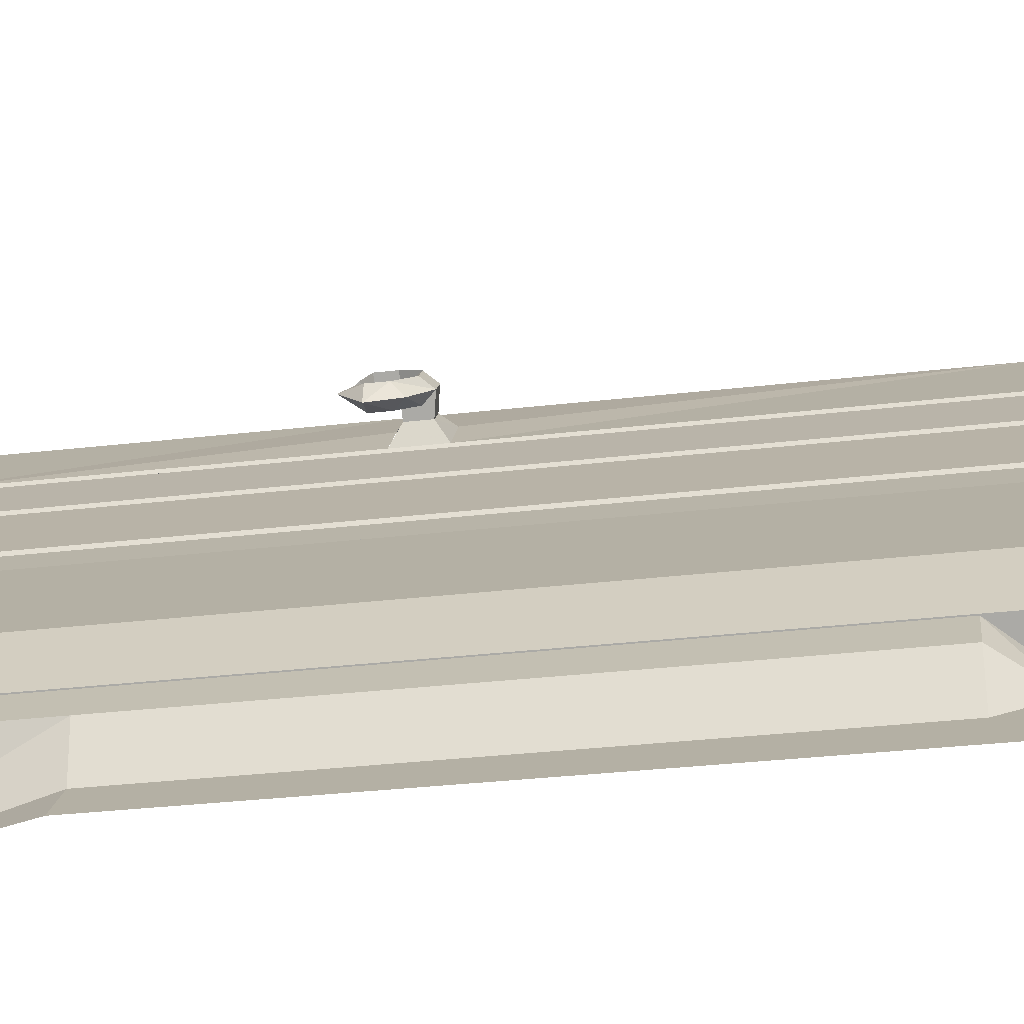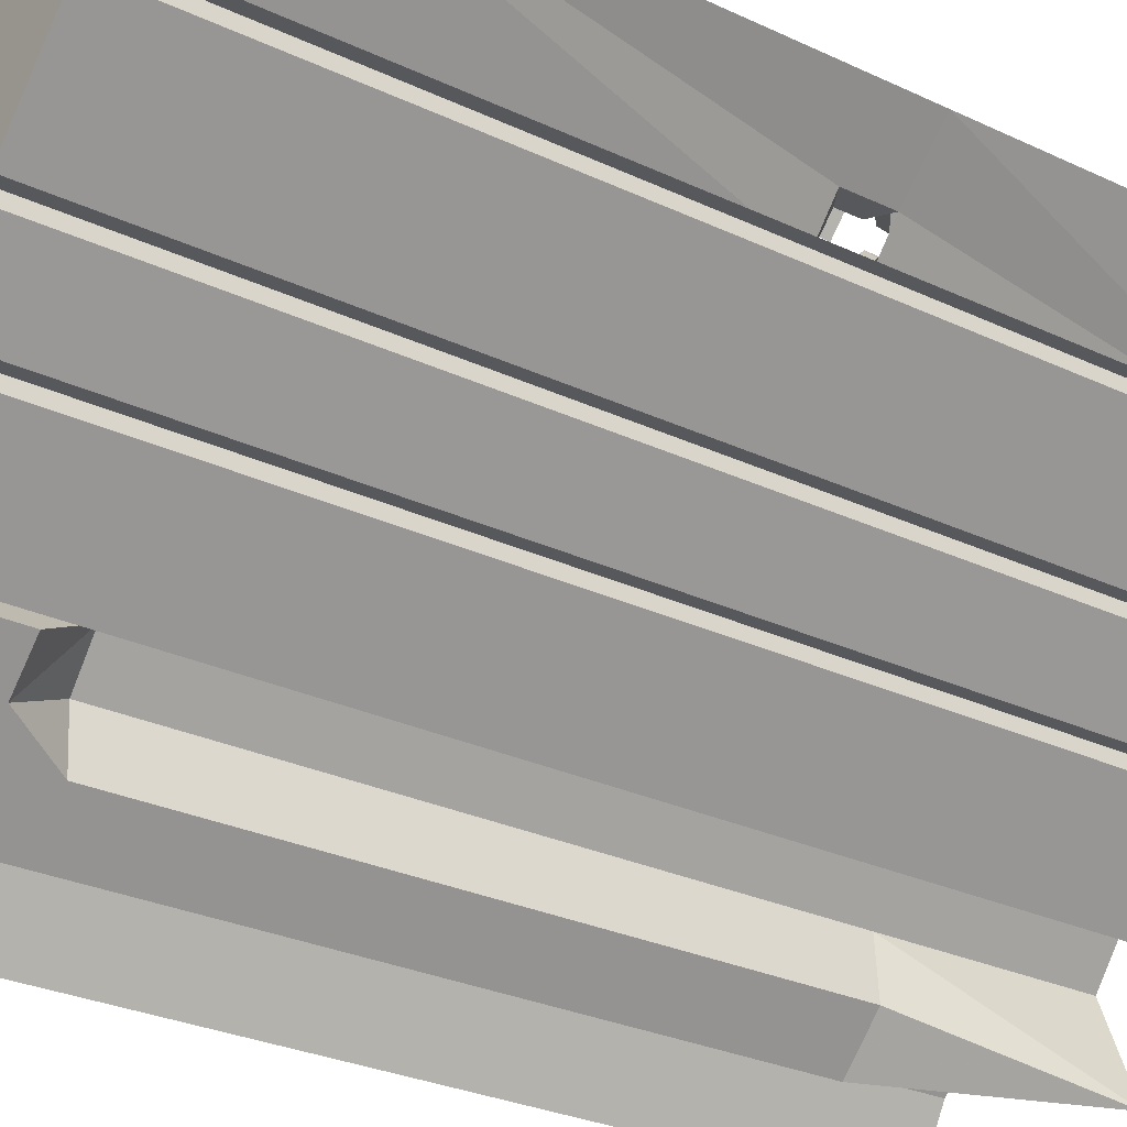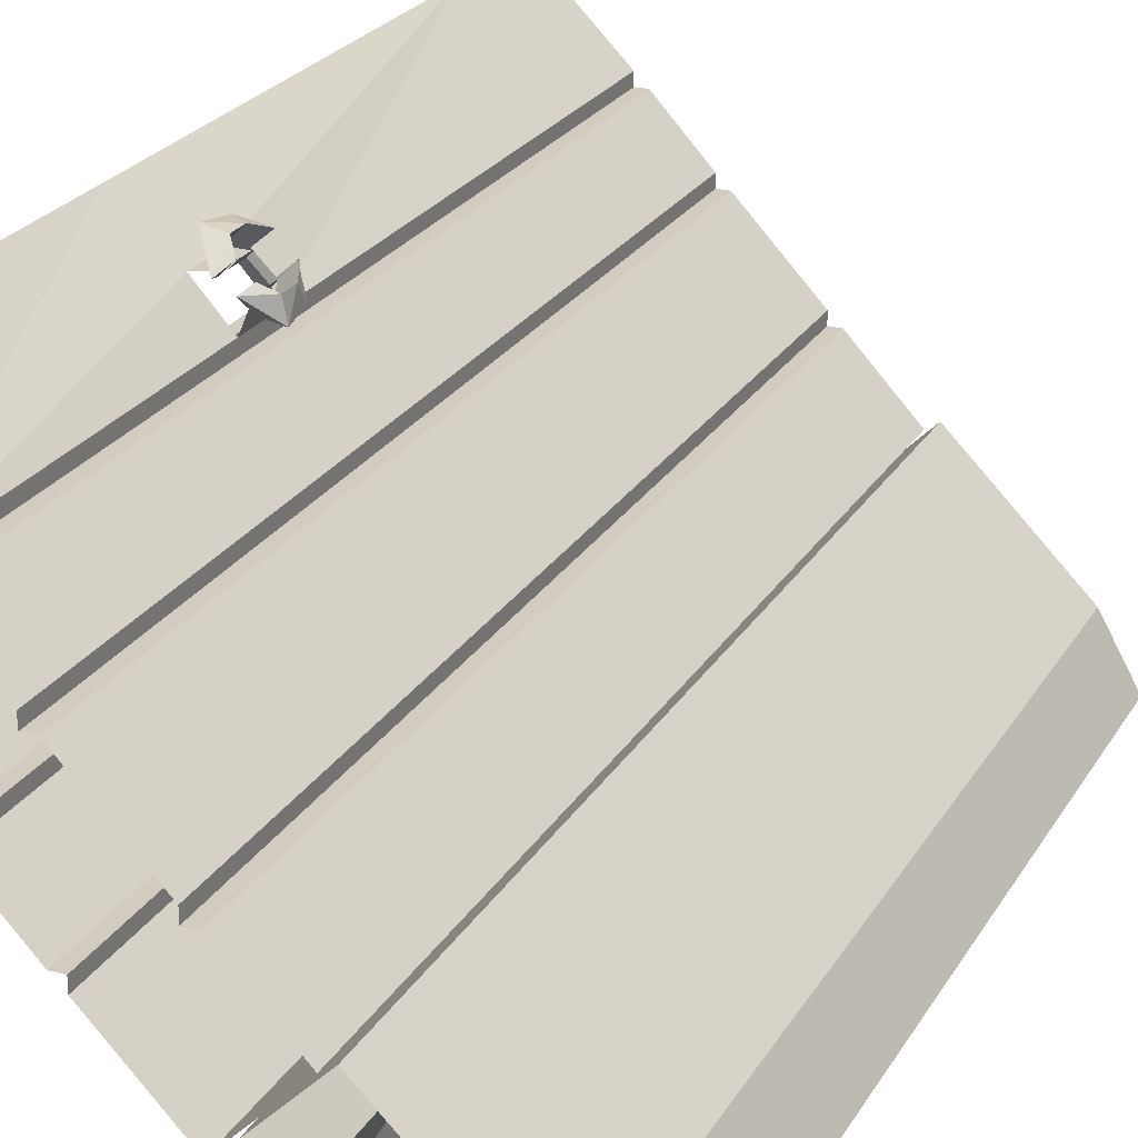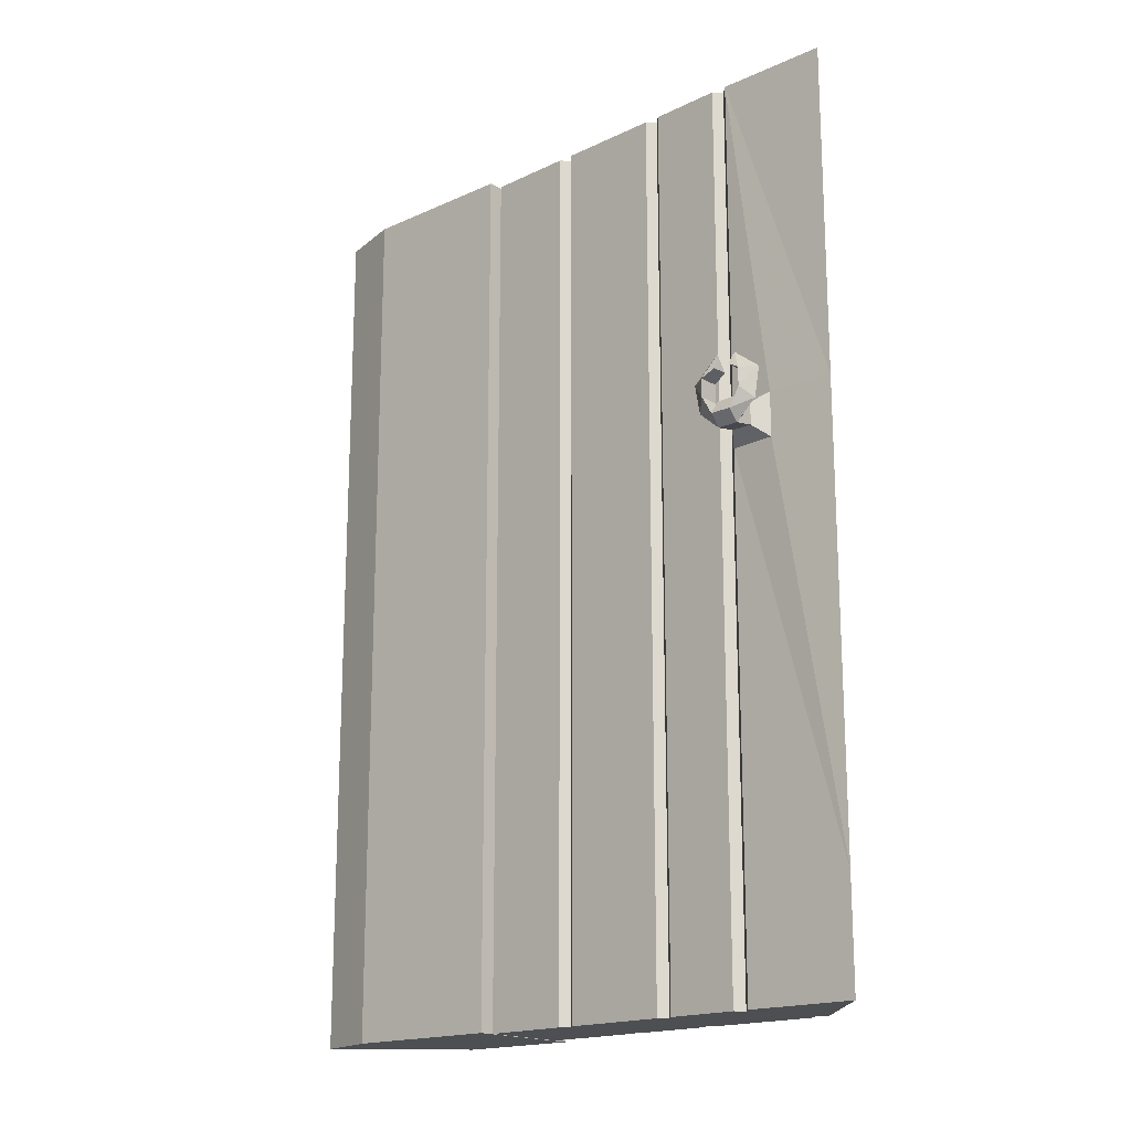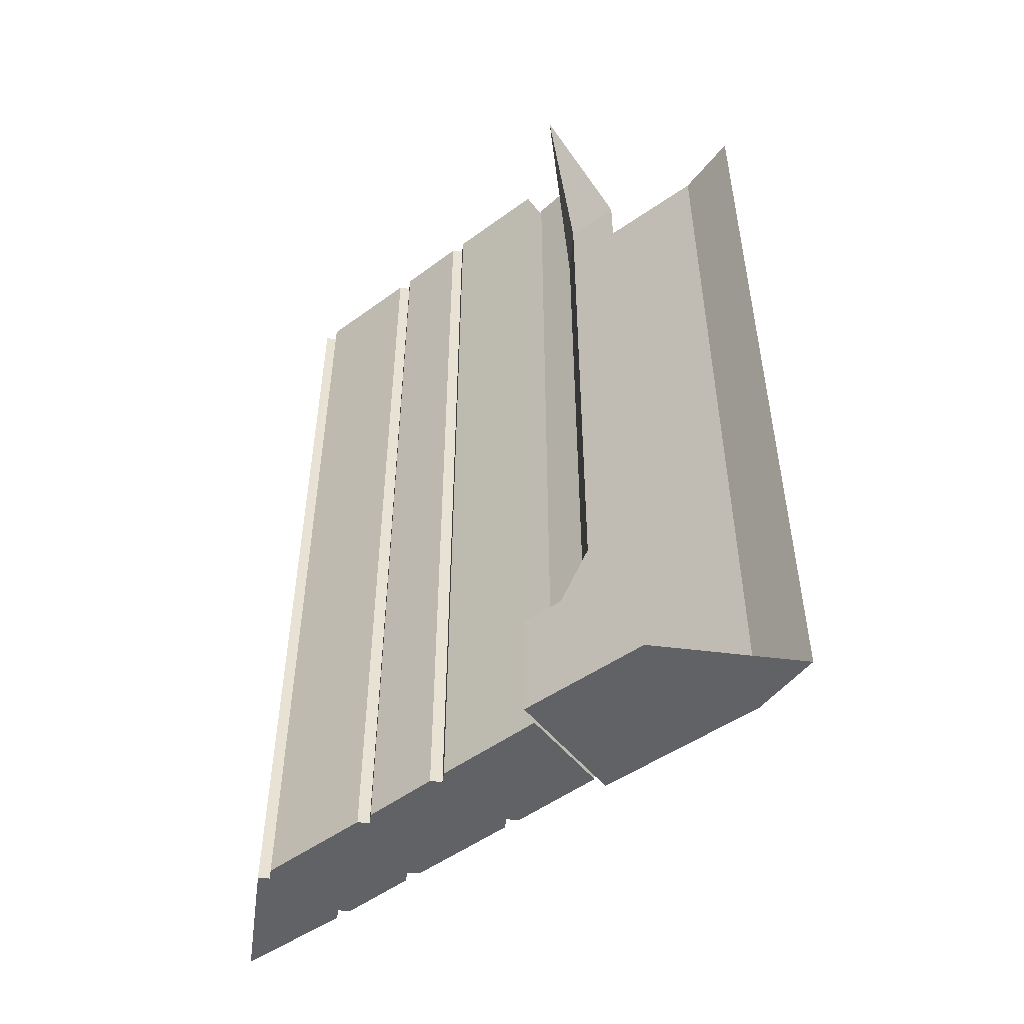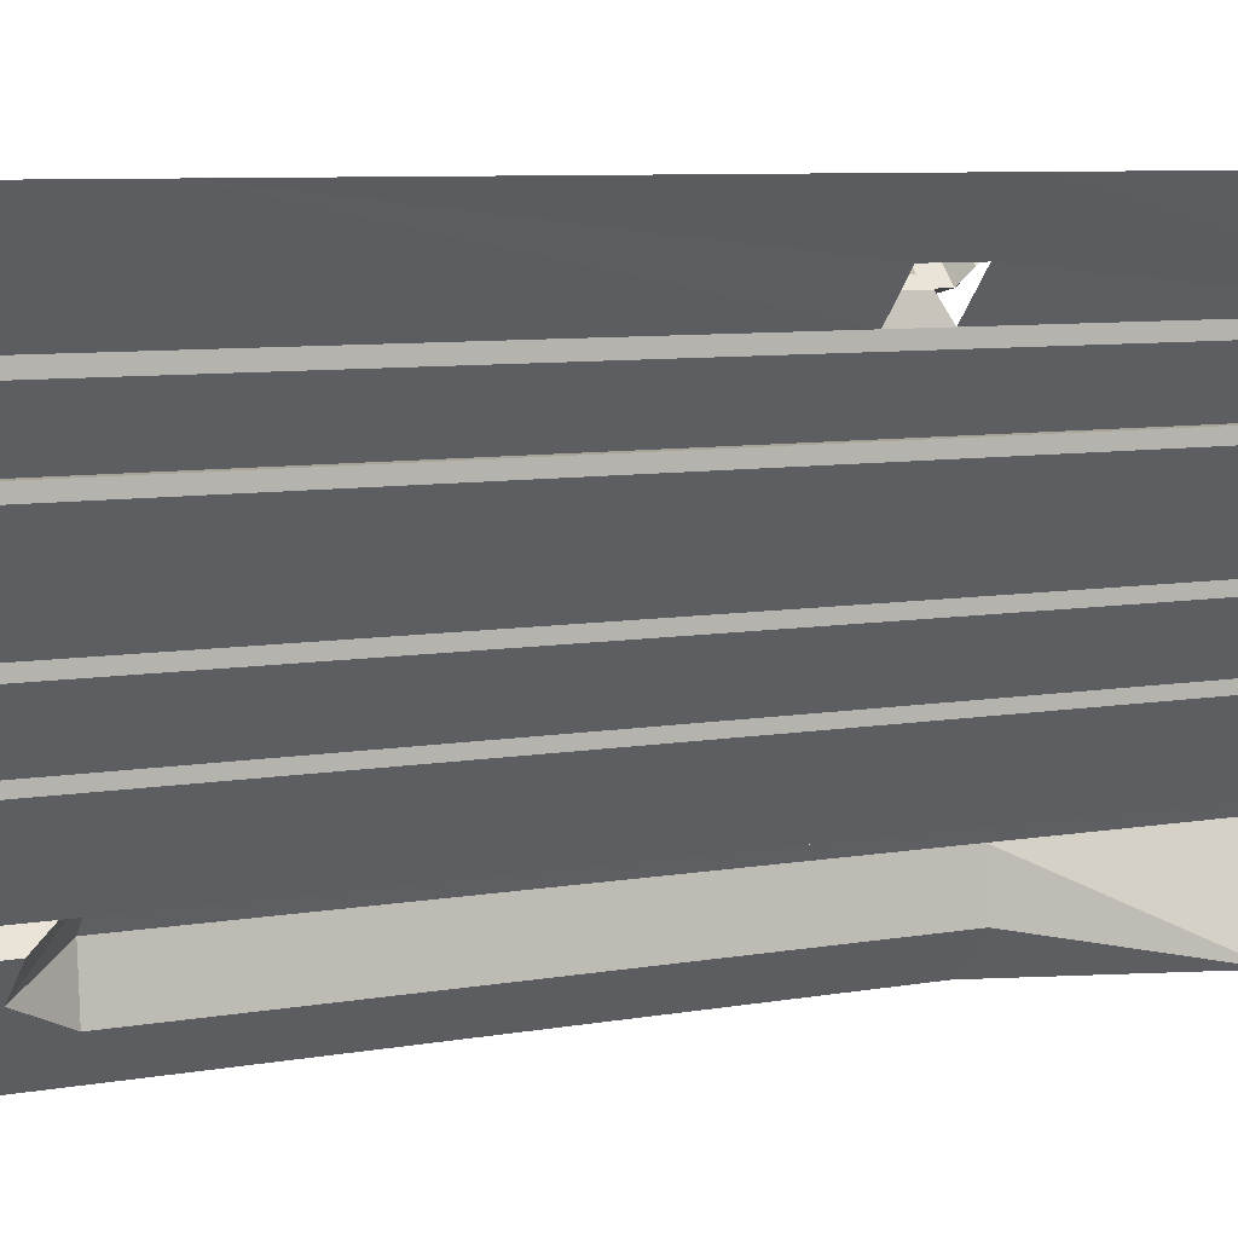
<metadata>
{"format":"obj","ext":"obj","renderer":"f3d","projection":"perspective","resolution":1024,"background":"white","views":[{"elev":-32.5,"azim":-80.8,"up":"+Z"},{"elev":-27.7,"azim":54.0,"up":"+Z"},{"elev":23.8,"azim":-156.5,"up":"+Z"},{"elev":-17.7,"azim":-3.6,"up":"+Y"},{"elev":-50.7,"azim":172.2,"up":"+Y"},{"elev":7.0,"azim":61.0,"up":"+Z"}]}
</metadata>
<code>
v -0.4453 -1.367 -0.5
v -0.4453 -1.617 -0.5
v -0.375 -1.617 -0.375
v -0.375 -1.367 -0.375
v -0.4453 -1.305 -0.5
v -0.375 -1.305 -0.375
v -0.4453 -0.5703 -0.5
v -0.375 -0.5703 -0.375
v -0.4453 0 -0.5
v -0.375 0 -0.375
v -0.1328 -0.5703 -0.1328
v -0.1328 0 -0.1328
v -0.01562 -0.5703 -0.25
v -0.01562 0 -0.25
v -0.07031 -0.3828 -0.3203
v -0.07031 0 -0.3203
v 0 0 -0.5
v -0.0625 -0.3828 -0.4219
v -0.1406 -0.3828 -0.5
v -0.0625 -1.539 -0.4219
v -0.1406 -1.539 -0.5
v -0.01562 -1.641 -0.375
v -0.1406 -1.641 -0.5
v -0.1406 -1.875 -0.5
v 0.04688 -1.875 -0.3125
v -0.25 -1.875 -0.5
v -0.1328 -1.875 -0.1328
v -0.375 -1.875 -0.375
v -0.4453 -1.875 -0.5
v -0.1328 -1.648 -0.1328
v -0.1328 -1.367 -0.1328
v -0.1328 -1.305 -0.1328
v -0.07031 -0.5703 -0.3203
v -0.07031 -1.305 -0.3203
v -0.01562 -1.305 -0.25
v -0.01562 -1.367 -0.25
v -0.07031 -1.461 -0.3203
v -0.01562 -1.539 -0.25
v -0.07031 -1.539 -0.3203
v 0.04688 -1.641 -0.3125
v 0.02344 0 -0.2812
v 0.02344 -0.8047 -0.2812
v -0.1094 -0.8047 -0.1484
v -0.1094 0 -0.1484
v 0.01562 -1.195 -0.01562
v 0.01562 0 -0.01562
v 0.03906 -1.195 -0.01562
v 0.03906 0 -0.01562
v 0.03906 -1.195 0.007812
v 0.03906 0 0.007812
v 0.1875 -1.367 0.1641
v 0.1875 0 0.1641
v 0.2109 -1.367 0.1641
v 0.2109 0 0.1641
v 0.2109 -1.367 0.1875
v 0.2109 0 0.1875
v 0.3125 -1.531 0.2969
v 0.3125 0 0.2969
v 0.3359 -1.531 0.2969
v 0.3359 0 0.2969
v 0.3359 -1.531 0.3203
v 0.3359 -0.7969 0.3203
v 0.3359 -0.7031 0.3203
v 0.3359 0 0.3203
v 0.3984 -0.7031 0.3906
v 0.5 -0.7031 0.4844
v 0.5 0 0.4844
v 0.02344 -1.875 -0.2812
v -0.1094 -1.875 -0.1484
v 0.01562 -1.875 -0.01562
v 0.03906 -1.875 -0.01562
v 0.03906 -1.875 0.007812
v 0.1875 -1.875 0.1641
v 0.2109 -1.875 0.1641
v 0.2109 -1.875 0.1875
v 0.3125 -1.875 0.2969
v 0.3359 -1.875 0.2969
v 0.3359 -1.875 0.3203
v 0.5 -1.875 0.4844
v 0.5 -1.648 0.4844
v 0.3984 -0.7969 0.3906
v 0.3281 -0.7734 0.3594
v 0.3281 -0.7266 0.3594
v 0.1719 0 -0.125
v 0.1719 -1.195 -0.125
v 0.1719 -1.875 -0.125
v 0.1719 -1.875 -0.1016
v 0.1953 -1.875 -0.1016
v 0.2969 -1.875 0.007812
v 0.2969 -1.875 0.03125
v 0.3203 -1.875 0.03125
v 0.4766 -1.875 0.1953
v 0.4766 -1.875 0.2188
v 0.5 -1.875 0.2188
v 0.1719 0 -0.1016
v 0.1719 -1.195 -0.1016
v 0.1953 -1.195 -0.1016
v 0.2969 -1.367 0.007812
v 0.2969 -1.367 0.03125
v 0.3203 -1.367 0.03125
v 0.4766 -1.531 0.1953
v 0.4766 -1.531 0.2188
v 0.5 -1.531 0.2188
v 0.1953 0 -0.1016
v 0.2969 0 0.007812
v 0.2969 0 0.03125
v 0.3203 0 0.03125
v 0.4766 0 0.1953
v 0.4766 0 0.2188
v 0.5 0 0.2188
v 0.5 -0.7969 0.4844
v 0.3594 -0.7266 0.3906
v 0.3594 -0.7734 0.3906
v 0.3281 -0.7812 0.4219
v 0.2969 -0.7812 0.3906
v 0.3125 -0.7578 0.375
v 0.3125 -0.7266 0.375
v 0.3438 -0.7578 0.4062
v 0.3438 -0.7266 0.4062
v 0.3594 -0.7188 0.4219
v 0.3594 -0.7422 0.4531
v 0.3125 -0.7578 0.4375
v 0.2812 -0.7578 0.4062
v 0.2656 -0.7188 0.3906
v 0.2656 -0.7422 0.3594
v 0.2969 -0.7188 0.3594
v 0.2578 -0.6797 0.3516
v 0.2969 -0.6797 0.3594
v 0.2656 -0.6797 0.3906
v 0.3281 -0.7266 0.4219
v 0.2969 -0.7266 0.3906
v 0.2969 -0.6328 0.3984
v 0.3125 -0.6641 0.3828
v 0.2891 -0.6641 0.4062
v 0.3281 -0.7188 0.4531
v 0.3672 -0.6797 0.4609
v 0.3281 -0.6797 0.4531
v 0.3594 -0.6797 0.4219
v 0.3359 -0.6641 0.4062
v 0.3281 -0.6328 0.4141
v 0.3125 -0.6641 0.4297
f 1 2 3
f 1 3 4
f 3 30 4
f 4 30 31
f 35 36 37
f 35 37 34
f 36 38 37
f 37 38 39
f 1 4 5
f 5 4 6
f 4 31 32
f 4 32 6
f 35 32 36
f 36 32 31
f 36 31 38
f 30 38 31
f 5 6 7
f 7 6 8
f 17 15 18
f 6 32 11
f 6 11 8
f 33 15 13
f 33 13 34
f 33 18 15
f 35 34 13
f 35 13 11
f 35 11 32
f 39 22 20
f 7 8 9
f 9 8 10
f 10 8 11
f 10 11 12
f 12 11 13
f 12 13 14
f 14 13 15
f 14 15 16
f 16 15 17
f 17 18 19
f 39 38 22
f 38 40 22
f 19 18 20
f 19 20 21
f 21 20 22
f 21 22 23
f 24 25 26
f 26 25 27
f 26 27 28
f 26 28 29
f 23 22 24
f 24 22 25
f 29 28 2
f 2 28 3
f 3 28 30
f 33 34 20
f 33 20 18
f 37 39 20
f 37 20 34
f 22 40 25
f 25 40 30
f 25 30 27
f 27 30 28
f 40 38 30
f 41 42 43
f 41 43 44
f 44 43 45
f 44 45 46
f 50 49 51
f 50 51 52
f 56 55 57
f 56 57 58
f 64 63 65
f 64 65 66
f 64 66 67
f 47 71 72
f 47 72 49
f 53 74 75
f 53 75 55
f 59 77 78
f 59 78 61
f 61 80 62
f 62 80 81
f 42 41 84
f 42 84 85
f 70 86 87
f 70 87 71
f 73 89 90
f 73 90 74
f 76 92 93
f 76 93 77
f 85 96 86
f 86 96 87
f 89 98 99
f 89 99 90
f 92 101 102
f 92 102 93
f 97 104 105
f 97 105 98
f 100 107 108
f 100 108 101
f 111 81 80
f 81 111 65
f 65 111 66
f 46 45 47
f 46 47 48
f 52 51 53
f 52 53 54
f 58 57 59
f 58 59 60
f 96 95 104
f 96 104 97
f 99 106 107
f 99 107 100
f 102 109 110
f 102 110 103
f 48 47 49
f 48 49 50
f 54 53 55
f 54 55 56
f 60 59 61
f 60 61 62
f 60 62 63
f 60 63 64
f 85 84 95
f 85 95 96
f 98 105 106
f 98 106 99
f 101 108 109
f 101 109 102
f 42 68 69
f 42 69 43
f 43 69 70
f 43 70 45
f 49 72 73
f 49 73 51
f 55 75 76
f 55 76 57
f 61 78 79
f 61 79 80
f 42 85 68
f 68 85 86
f 68 86 69
f 69 86 70
f 72 88 89
f 72 89 73
f 75 91 92
f 75 92 76
f 78 94 79
f 88 97 98
f 88 98 89
f 91 100 101
f 91 101 92
f 45 70 71
f 45 71 47
f 51 73 74
f 51 74 53
f 57 76 77
f 57 77 59
f 71 87 88
f 71 88 72
f 74 90 91
f 74 91 75
f 77 93 94
f 77 94 78
f 87 96 97
f 87 97 88
f 90 99 100
f 90 100 91
f 93 102 103
f 93 103 94
f 62 81 82
f 81 113 82
f 82 113 114
f 82 114 115
f 114 121 122
f 115 123 124
f 115 124 125
f 124 127 125
f 122 121 135
f 135 121 136
f 62 82 83
f 81 112 113
f 82 115 83
f 83 115 116
f 118 113 112
f 113 118 114
f 114 118 120
f 114 120 121
f 114 122 115
f 115 122 123
f 115 125 116
f 116 125 126
f 116 126 124
f 116 124 123
f 126 125 127
f 126 127 128
f 124 129 127
f 128 127 132
f 128 132 133
f 128 133 129
f 129 133 134
f 122 135 120
f 122 120 118
f 135 136 137
f 120 138 121
f 121 138 136
f 136 138 139
f 136 139 140
f 137 141 138
f 138 141 139
f 62 83 63
f 81 65 112
f 83 116 117
f 118 112 119
f 126 128 129
f 126 129 124
f 123 122 130
f 123 130 131
f 129 134 132
f 129 132 127
f 134 133 132
f 135 137 138
f 135 138 120
f 136 140 137
f 137 140 141
f 139 141 140

</code>
